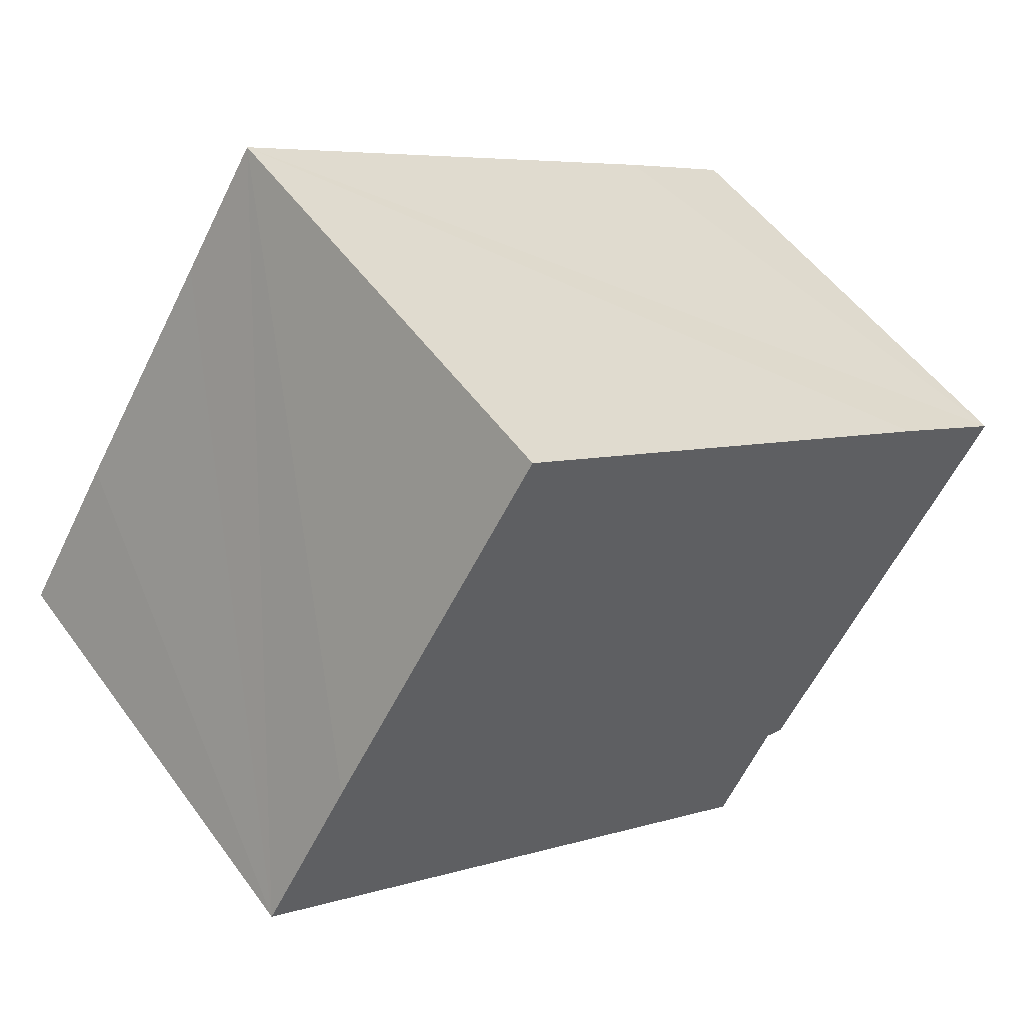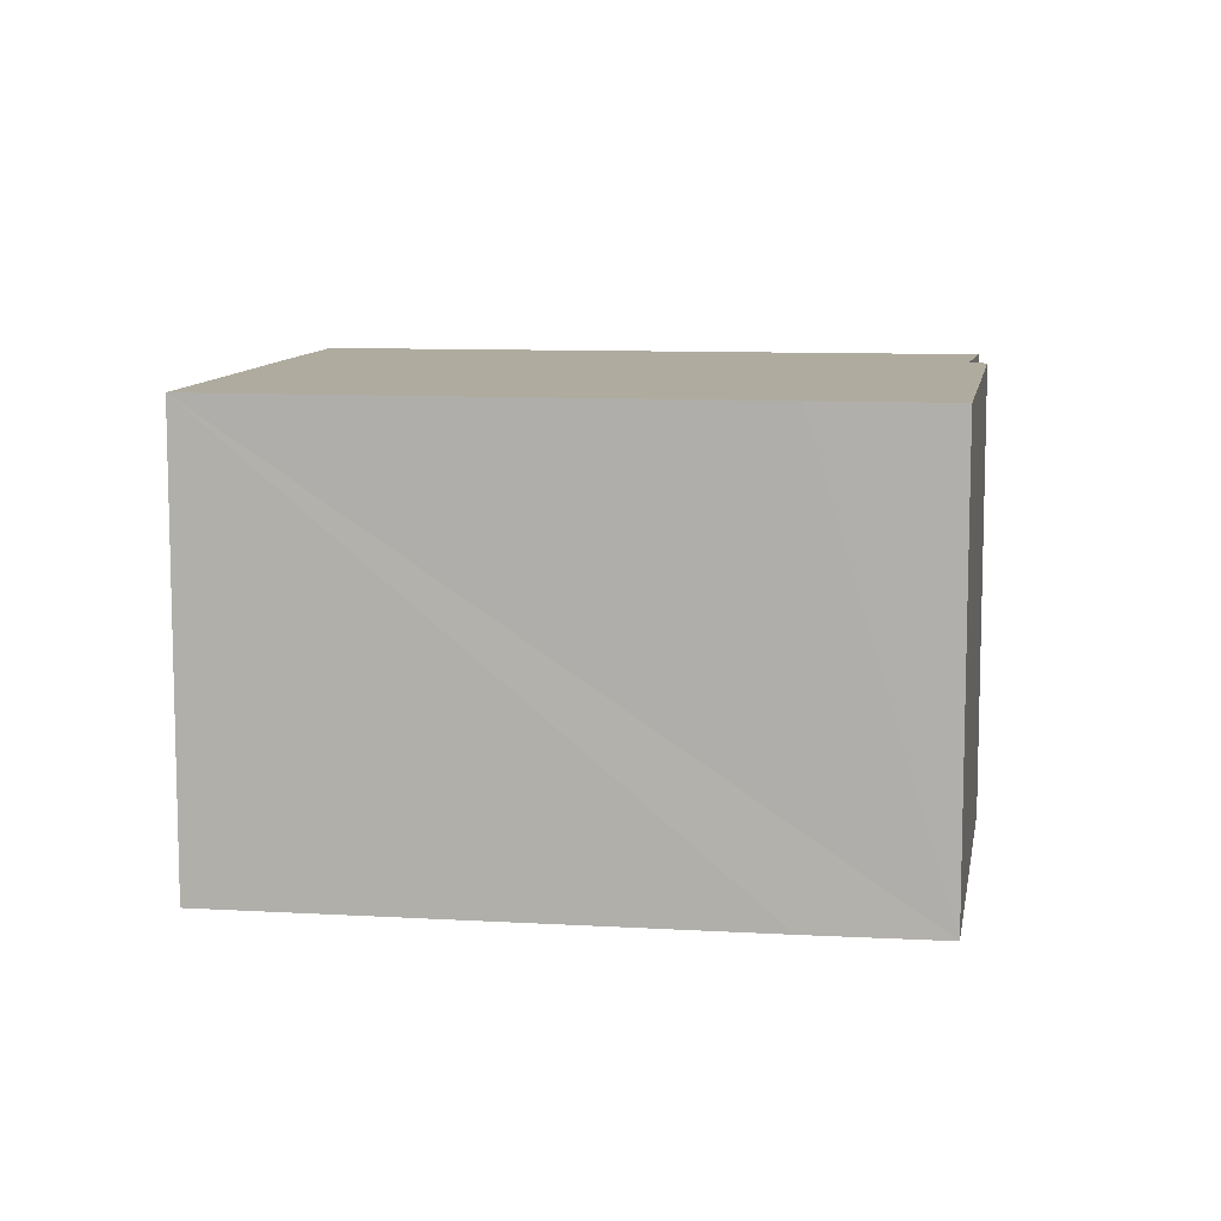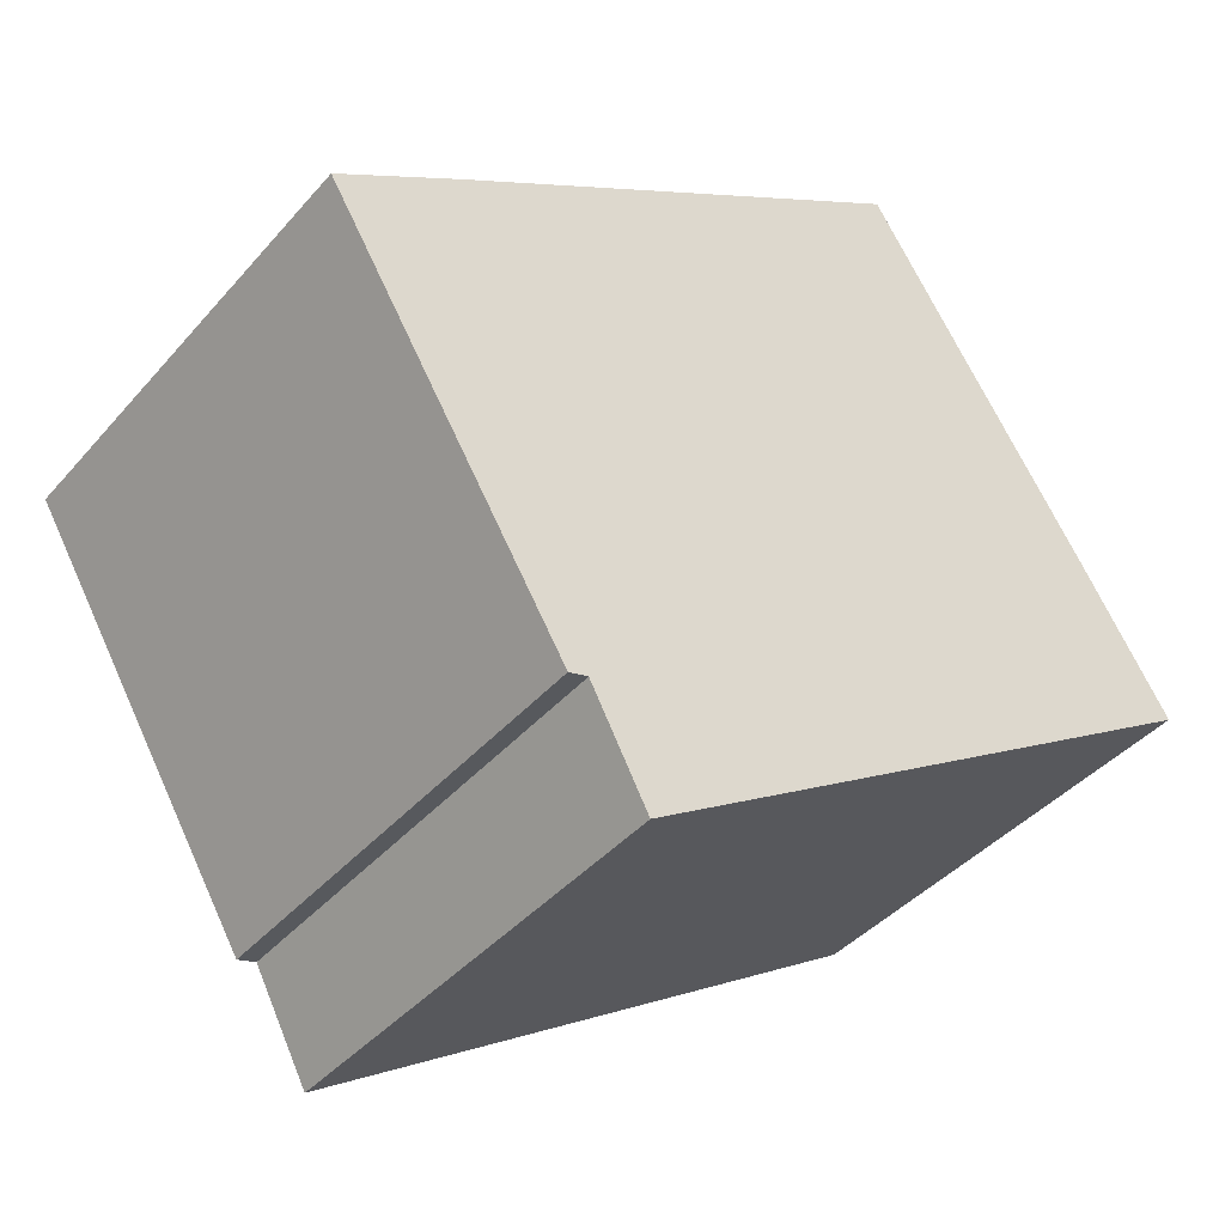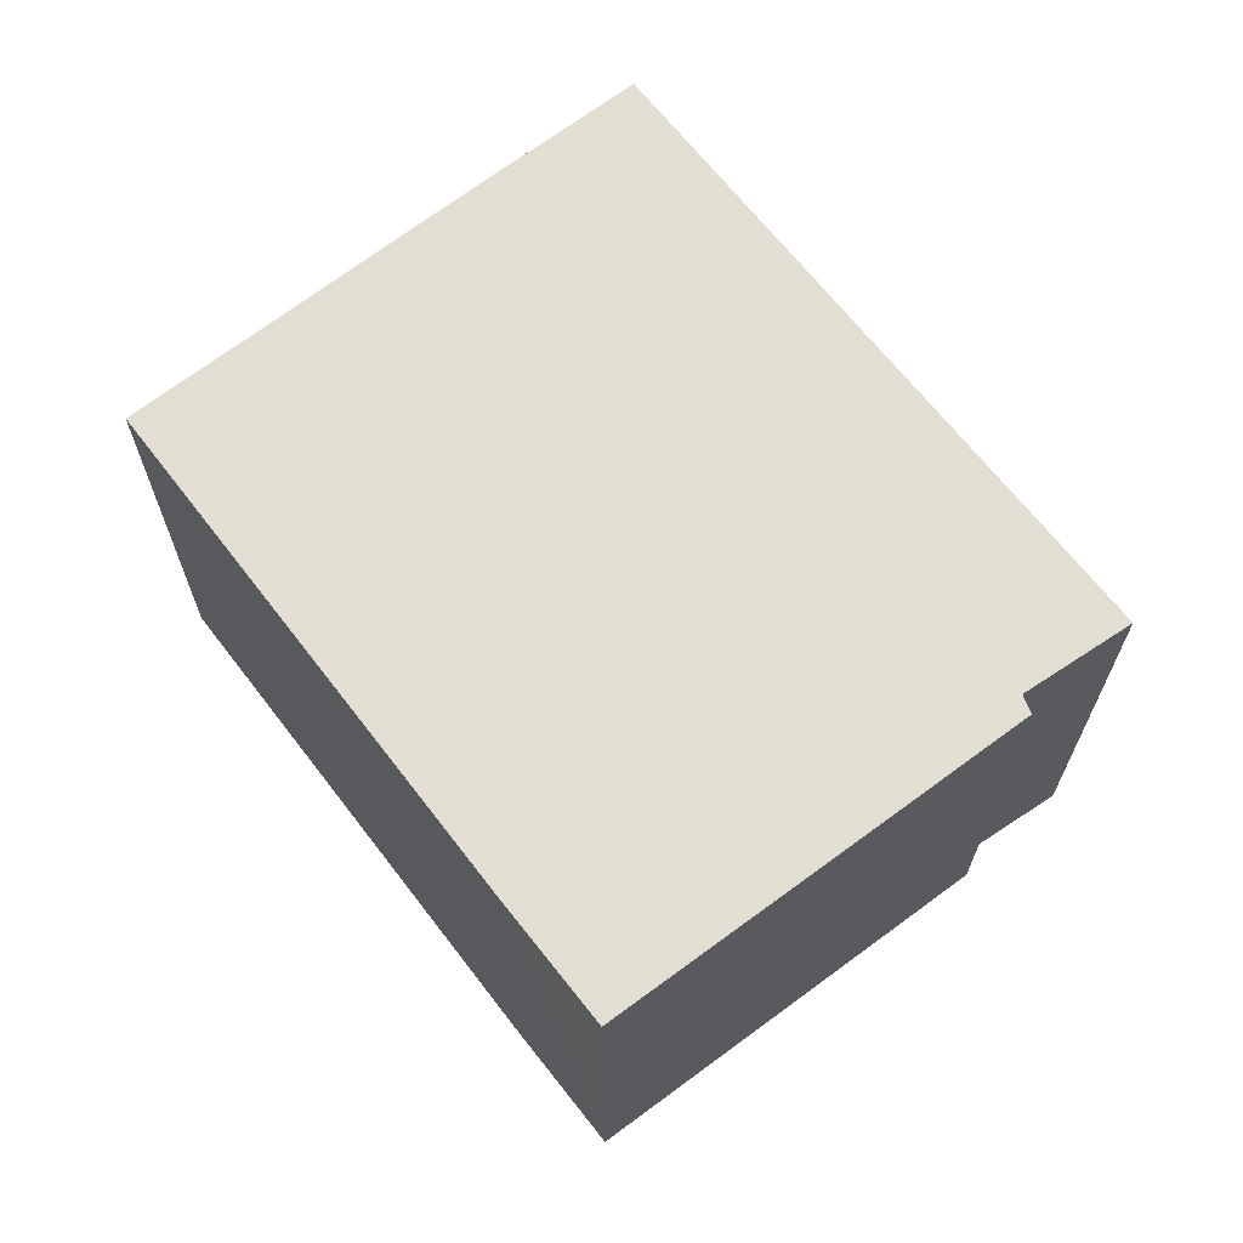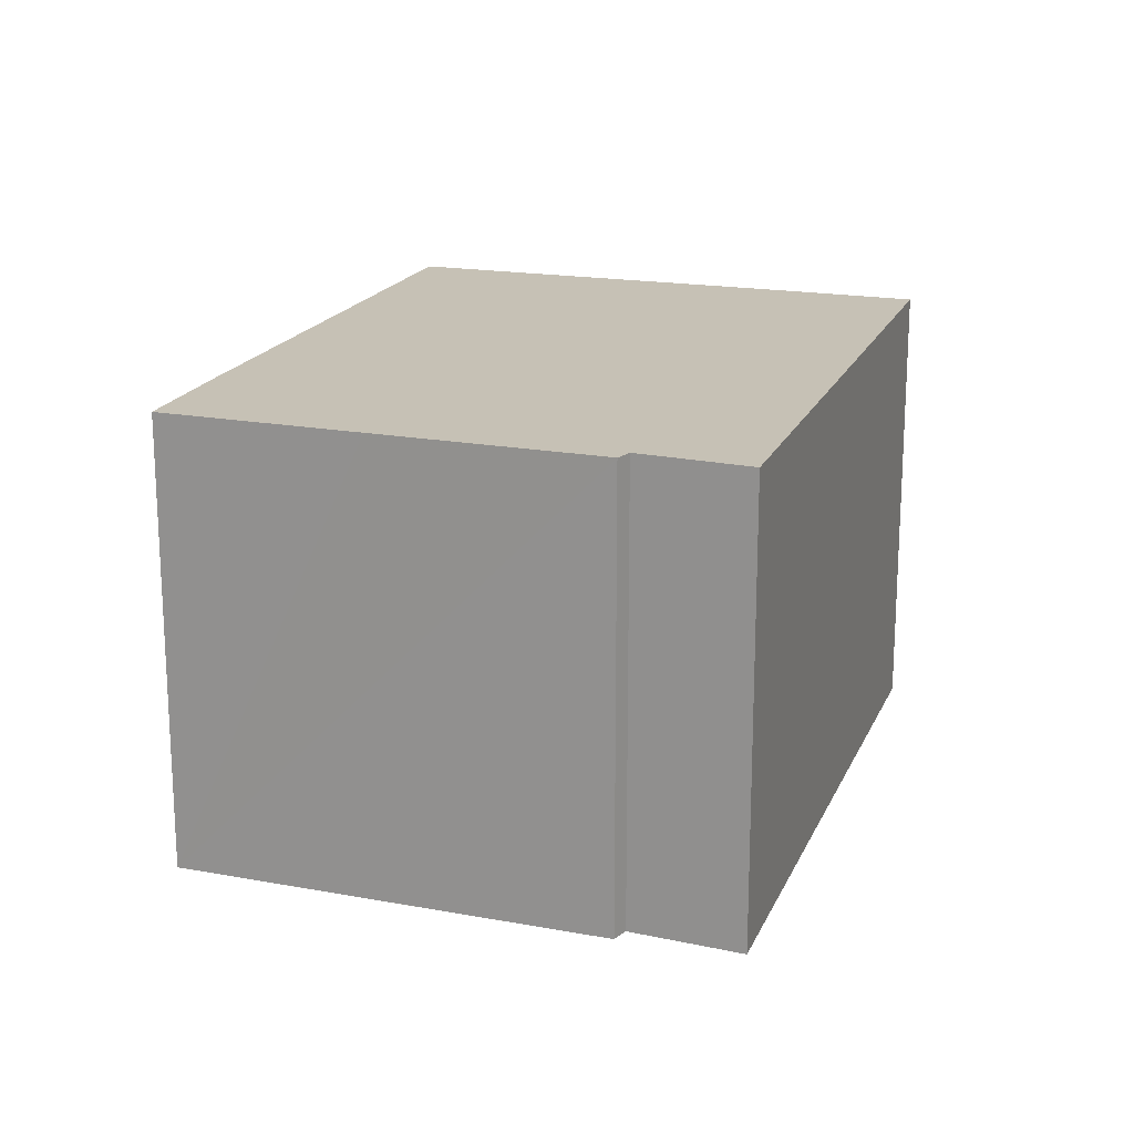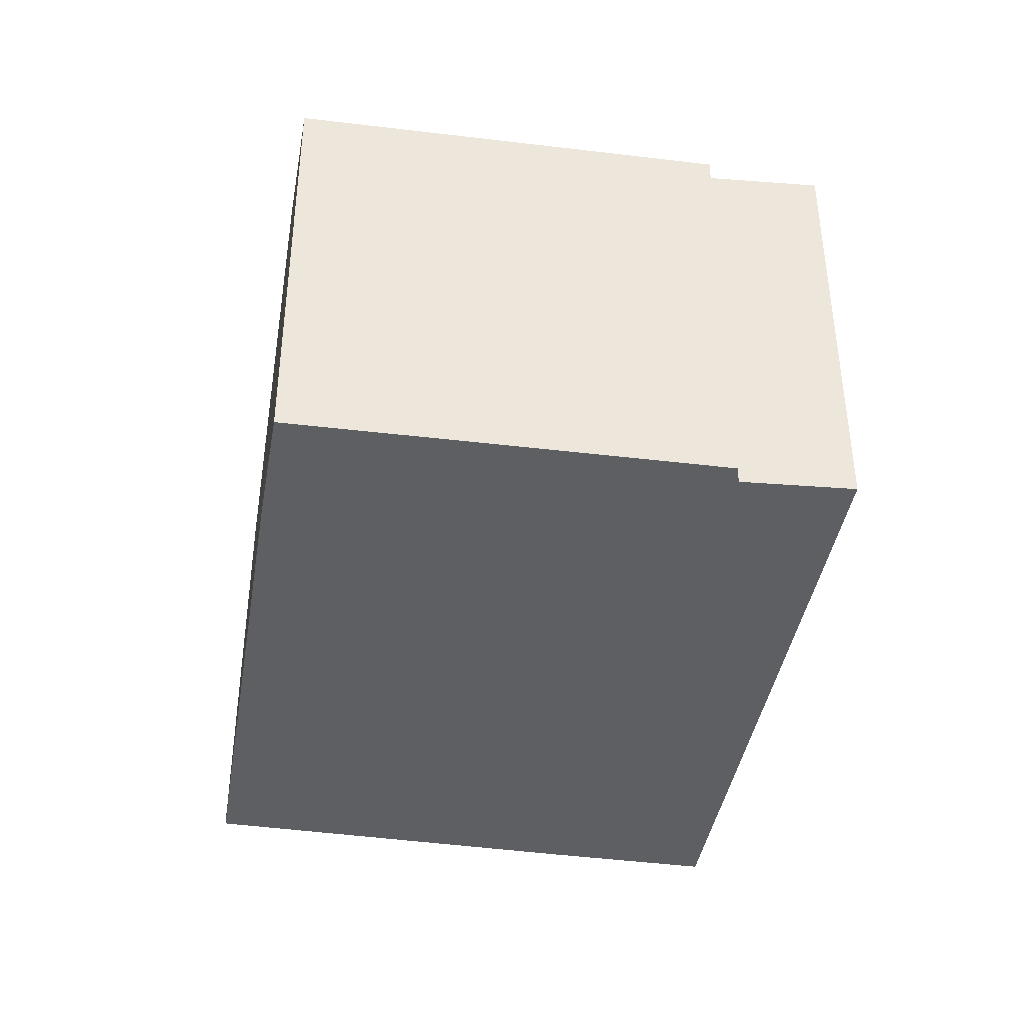
<metadata>
{"format":"obj","ext":"obj","renderer":"f3d","projection":"perspective","resolution":1024,"background":"white","views":[{"elev":53.0,"azim":-35.2,"up":"+Z"},{"elev":9.6,"azim":40.6,"up":"+Y"},{"elev":-40.9,"azim":143.2,"up":"+Z"},{"elev":67.6,"azim":84.4,"up":"+Y"},{"elev":18.7,"azim":140.6,"up":"+Y"},{"elev":-41.7,"azim":112.7,"up":"+Y"}]}
</metadata>
<code>
v  2.205 11.36 3.562
v  14.38 11.36 -9.153
v  0 11.36 6.958e-16
v  5.595 11.36 8.889
v  7.479 11.36 11.87
v  19.02 11.36 4.692
v  15.74 11.36 -6.58
v  16.2 11.36 -6.706
v  19.23 11.36 -1.667
v  21.91 11.36 2.799
v  21.93 11.36 2.828
v  21.93 -1.732e-16 2.828
v  16.2 4.106e-16 -6.706
v  21.91 -1.714e-16 2.799
v  19.23 1.021e-16 -1.667
v  15.74 4.029e-16 -6.58
v  14.38 5.605e-16 -9.153
v  0 0 0
v  2.205 -2.181e-16 3.562
v  7.479 -7.27e-16 11.87
v  5.595 -5.443e-16 8.889
v  19.02 -2.873e-16 4.692
g defaultobject
f 1 2 3
f 2 1 4
f 2 4 5
f 2 5 6
f 2 6 7
f 7 6 8
f 8 6 9
f 9 6 10
f 10 6 11
f 12 10 11
f 10 12 9
f 9 12 8
f 8 12 13
f 13 12 14
f 13 14 15
f 16 2 7
f 2 16 17
f 13 7 8
f 7 13 16
f 17 3 2
f 3 17 18
f 18 1 3
f 1 18 4
f 4 18 5
f 5 18 19
f 5 19 20
f 20 19 21
f 6 12 11
f 12 6 5
f 12 5 22
f 22 5 20
f 16 18 17
f 18 16 19
f 19 16 13
f 19 13 15
f 19 15 21
f 21 15 14
f 21 14 20
f 20 14 22
f 22 14 12

</code>
